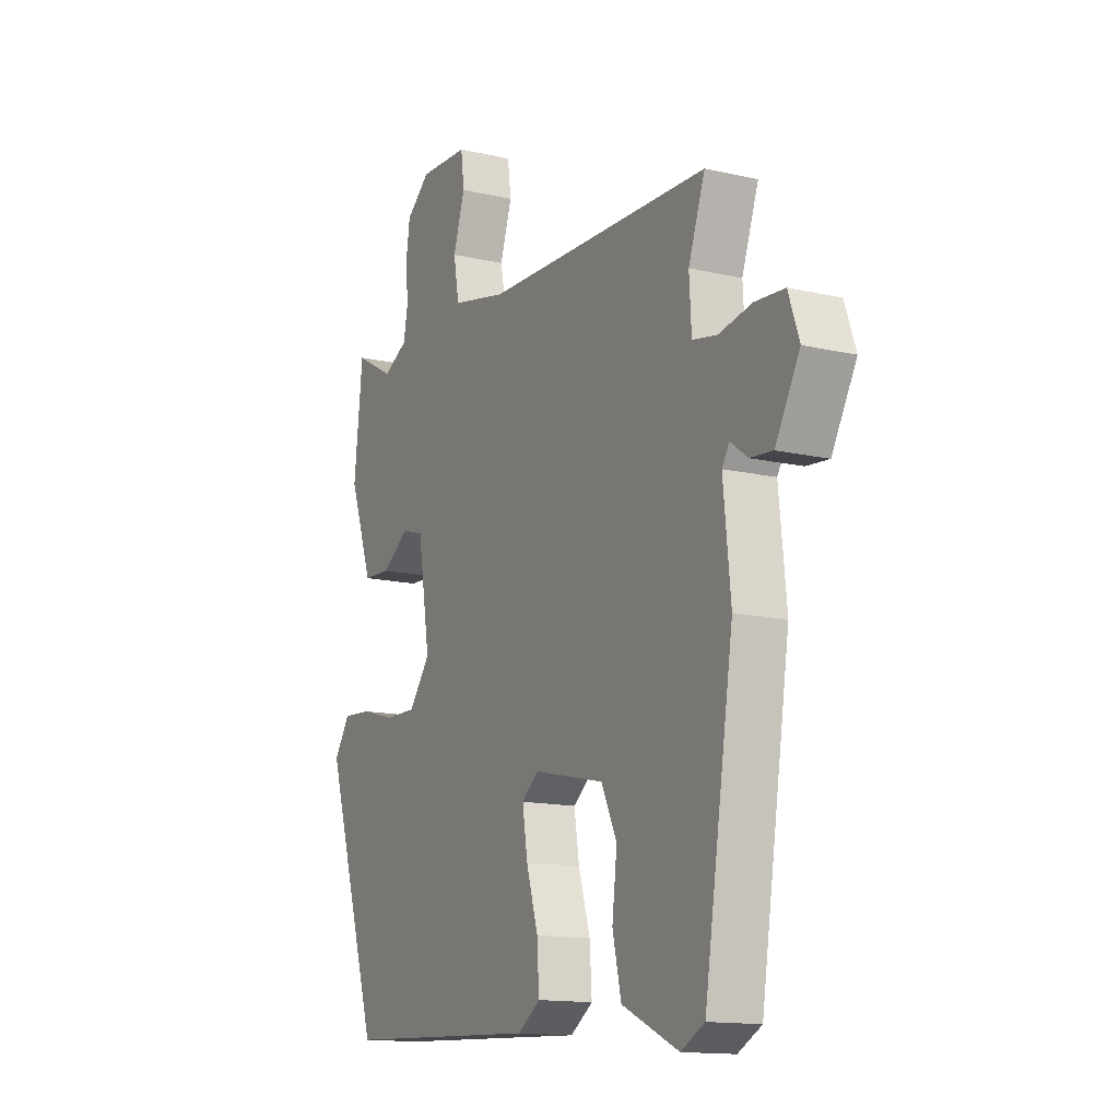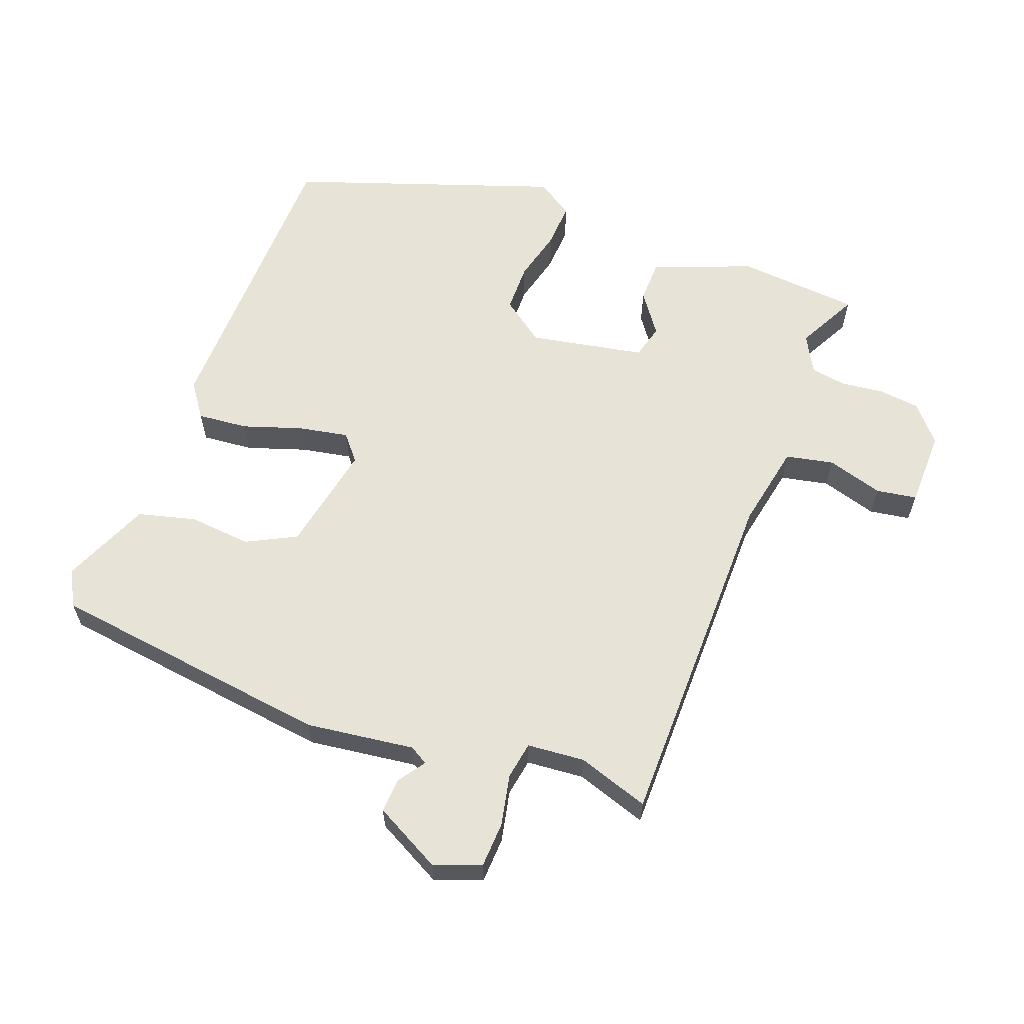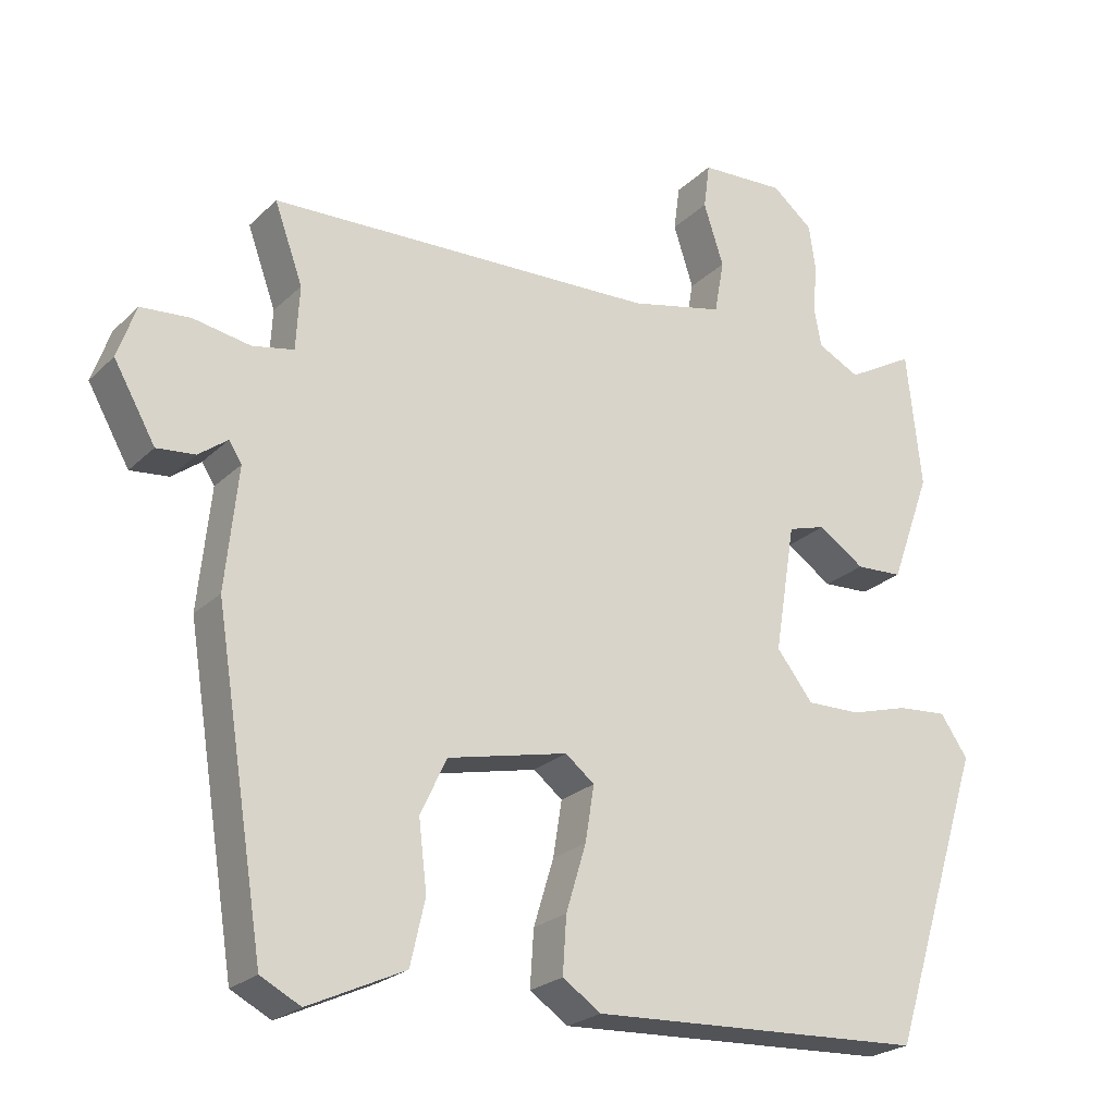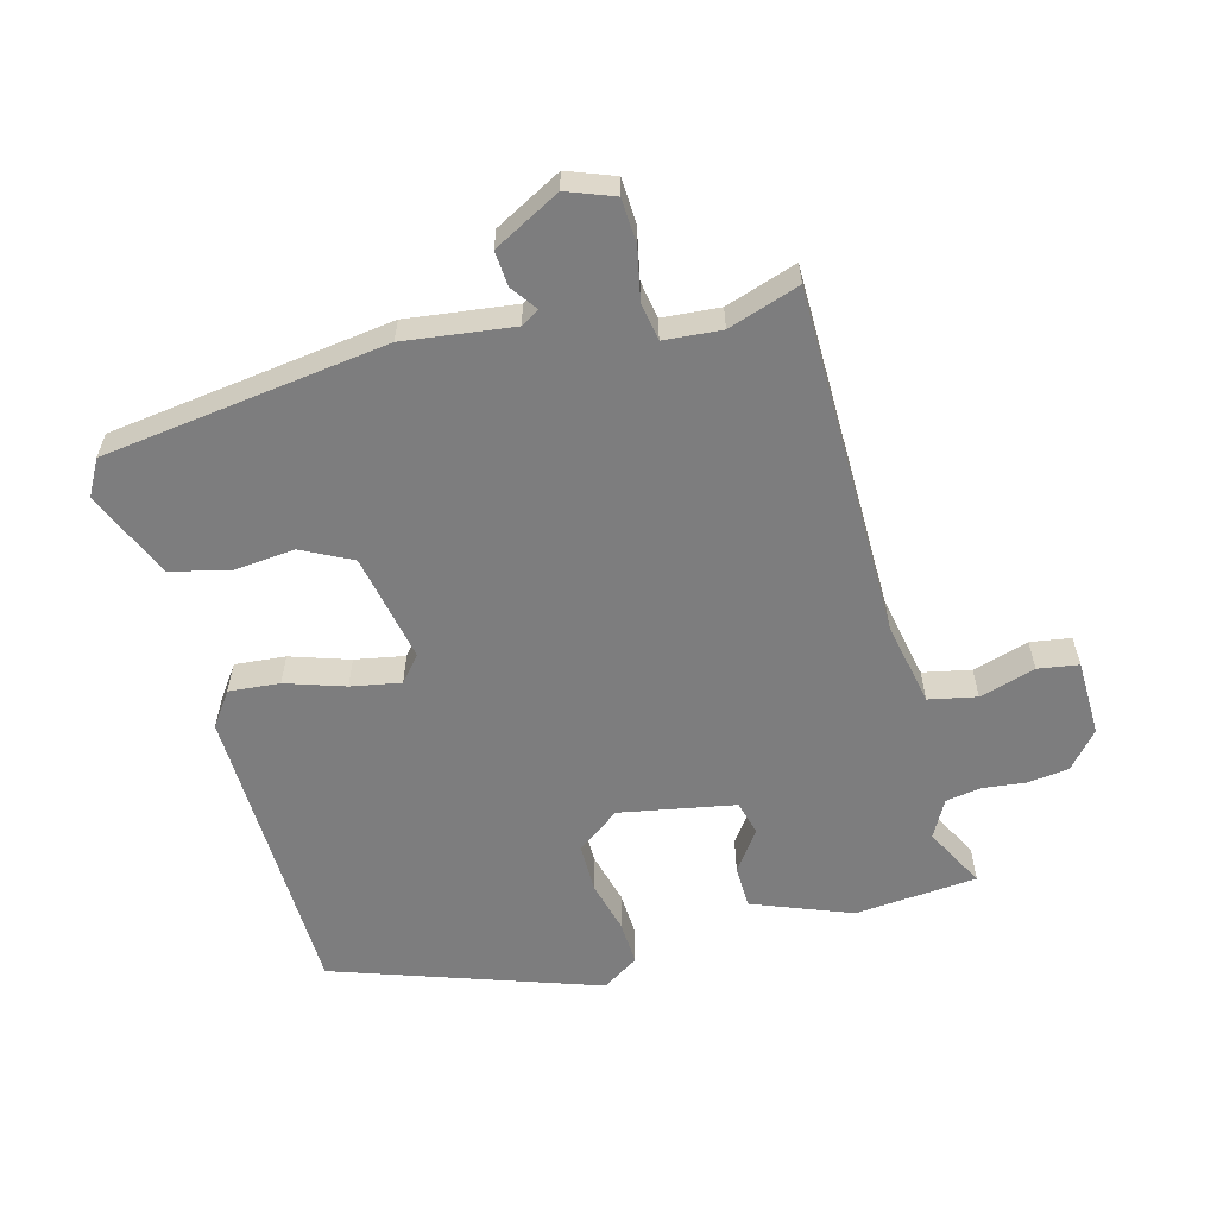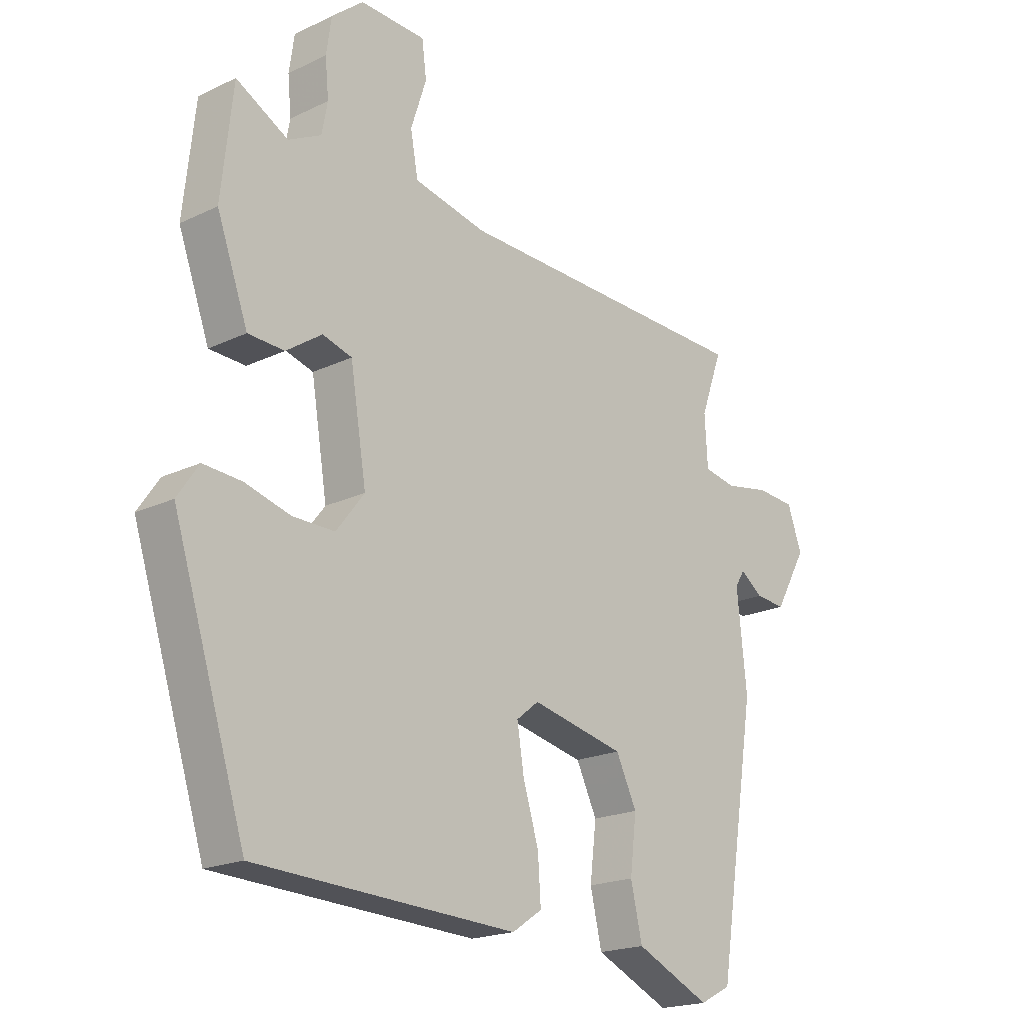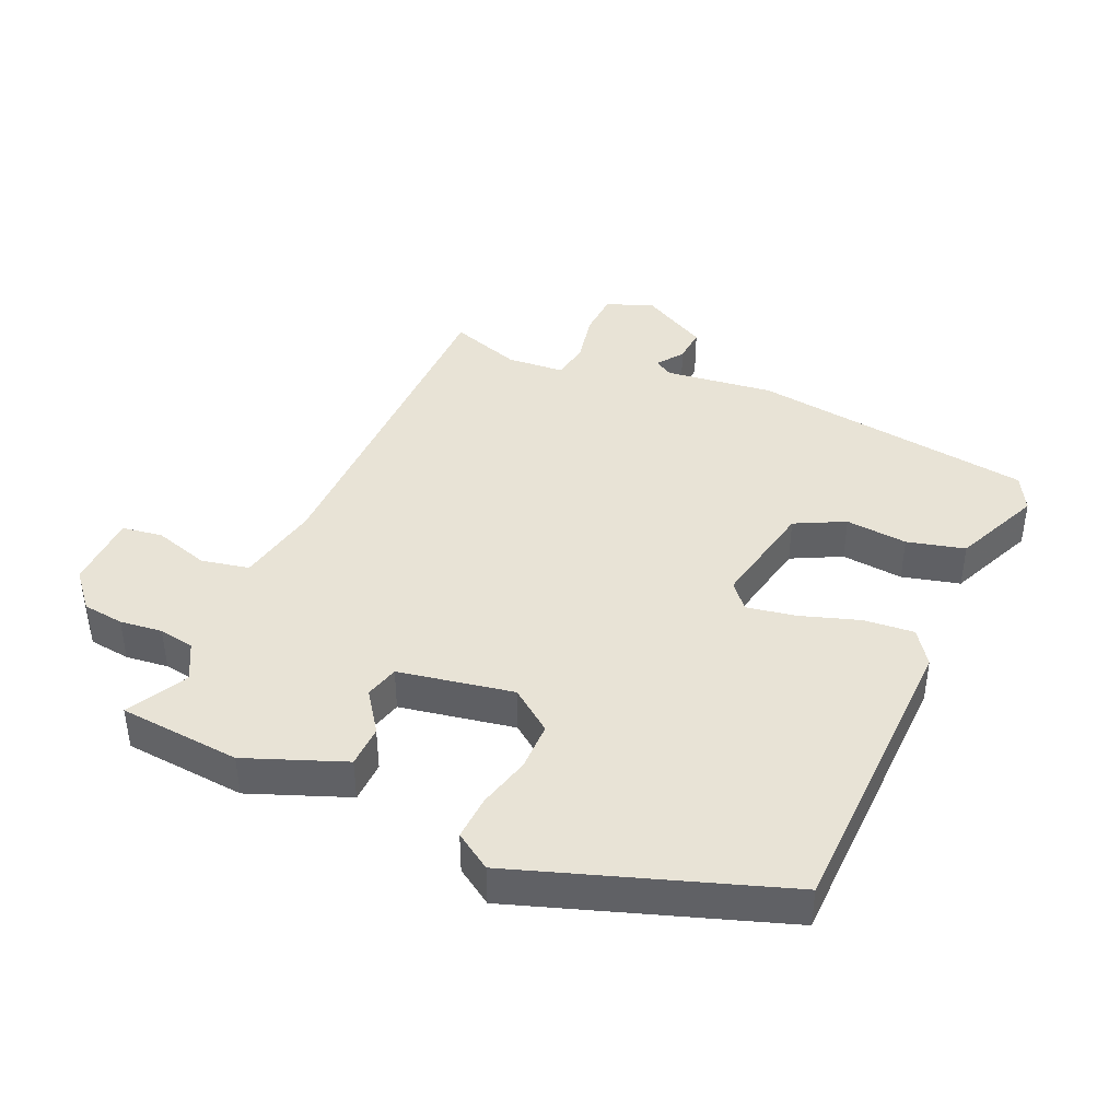
<metadata>
{"format":"obj","ext":"obj","renderer":"f3d","projection":"perspective","resolution":1024,"background":"white","views":[{"elev":-14.0,"azim":-117.2,"up":"+Z"},{"elev":61.5,"azim":-70.9,"up":"+Y"},{"elev":-23.4,"azim":-32.9,"up":"+Z"},{"elev":-59.1,"azim":-76.3,"up":"+Y"},{"elev":-19.5,"azim":131.9,"up":"+Z"},{"elev":41.7,"azim":112.6,"up":"+Y"}]}
</metadata>
<code>
v 0.474 0.07 0.5
v 0.494 0.07 0.317
v 0.44 0.07 0.168
v 0.377 0.07 0.165
v 0.315 0.07 0.207
v 0.264 0.07 0.192
v 0.236 0.07 0.019
v 0.285 0.07 -0.044
v 0.358 0.07 -0.043
v 0.436 0.07 -0.021
v 0.503 0.07 -0.016
v 0.54 0.07 -0.07
v 0.414 0.07 -0.468
v -0.039 0.07 -0.489
v -0.091 0.07 -0.454
v -0.086 0.07 -0.378
v -0.059 0.07 -0.289
v -0.047 0.07 -0.214
v -0.086 0.07 -0.183
v -0.248 0.07 -0.219
v -0.284 0.07 -0.294
v -0.273 0.07 -0.387
v -0.293 0.07 -0.474
v -0.423 0.07 -0.534
v -0.477 0.07 -0.506
v -0.544 0.07 -0.082
v -0.527 0.07 0.081
v -0.544 0.07 0.108
v -0.583 0.07 0.079
v -0.635 0.07 0.074
v -0.691 0.07 0.173
v -0.666 0.07 0.244
v -0.599 0.07 0.249
v -0.522 0.07 0.235
v -0.466 0.07 0.246
v -0.461 0.07 0.332
v -0.499 0.07 0.438
v 0.025 0.07 0.454
v 0.151 0.07 0.482
v 0.164 0.07 0.554
v 0.137 0.07 0.637
v 0.145 0.07 0.698
v 0.259 0.07 0.703
v 0.314 0.07 0.658
v 0.323 0.07 0.596
v 0.317 0.07 0.532
v 0.327 0.07 0.479
v 0.384 0.07 0.45
v 0.474 0 0.5
v 0.494 0 0.317
v 0.44 0 0.168
v 0.377 0 0.165
v 0.315 0 0.207
v 0.264 0 0.192
v 0.236 0 0.019
v 0.285 0 -0.044
v 0.358 0 -0.043
v 0.436 0 -0.021
v 0.503 0 -0.016
v 0.54 0 -0.07
v 0.414 0 -0.468
v -0.039 0 -0.489
v -0.091 0 -0.454
v -0.086 0 -0.378
v -0.059 0 -0.289
v -0.047 0 -0.214
v -0.086 0 -0.183
v -0.248 0 -0.219
v -0.284 0 -0.294
v -0.273 0 -0.387
v -0.293 0 -0.474
v -0.423 0 -0.534
v -0.477 0 -0.506
v -0.544 0 -0.082
v -0.527 0 0.081
v -0.544 0 0.108
v -0.583 0 0.079
v -0.635 0 0.074
v -0.691 0 0.173
v -0.666 0 0.244
v -0.599 0 0.249
v -0.522 0 0.235
v -0.466 0 0.246
v -0.461 0 0.332
v -0.499 0 0.438
v 0.025 0 0.454
v 0.151 0 0.482
v 0.164 0 0.554
v 0.137 0 0.637
v 0.145 0 0.698
v 0.259 0 0.703
v 0.314 0 0.658
v 0.323 0 0.596
v 0.317 0 0.532
v 0.327 0 0.479
v 0.384 0 0.45
f 43 44 45 46
f 43 46 47
f 40 41 42 43
f 39 40 43 47
f 38 39 47 48
f 36 37 38 48
f 31 32 33 34
f 31 34 35
f 28 29 30 31
f 28 31 35
f 27 28 35
f 26 27 35
f 25 26 35
f 21 22 23 24
f 20 21 24 25
f 14 15 16 17
f 14 17 18
f 13 14 18
f 12 13 18 19
f 9 10 11 12
f 8 9 12 19
f 2 3 4 5
f 48 1 2 5
f 48 5 6
f 36 48 6
f 20 25 35 36
f 20 36 6 7
f 7 8 19 20
f 94 93 92 91
f 95 94 91
f 91 90 89 88
f 95 91 88 87
f 96 95 87 86
f 96 86 85 84
f 82 81 80 79
f 83 82 79
f 79 78 77 76
f 83 79 76
f 83 76 75
f 83 75 74
f 83 74 73
f 72 71 70 69
f 73 72 69 68
f 65 64 63 62
f 66 65 62
f 66 62 61
f 67 66 61 60
f 60 59 58 57
f 67 60 57 56
f 53 52 51 50
f 53 50 49 96
f 54 53 96
f 54 96 84
f 84 83 73 68
f 55 54 84 68
f 68 67 56 55
f 1 49 50 2
f 2 50 51 3
f 3 51 52 4
f 4 52 53 5
f 5 53 54 6
f 6 54 55 7
f 7 55 56 8
f 8 56 57 9
f 9 57 58 10
f 10 58 59 11
f 11 59 60 12
f 12 60 61 13
f 13 61 62 14
f 14 62 63 15
f 15 63 64 16
f 16 64 65 17
f 17 65 66 18
f 18 66 67 19
f 19 67 68 20
f 20 68 69 21
f 21 69 70 22
f 22 70 71 23
f 23 71 72 24
f 24 72 73 25
f 25 73 74 26
f 26 74 75 27
f 27 75 76 28
f 28 76 77 29
f 29 77 78 30
f 30 78 79 31
f 31 79 80 32
f 32 80 81 33
f 33 81 82 34
f 34 82 83 35
f 35 83 84 36
f 36 84 85 37
f 37 85 86 38
f 38 86 87 39
f 39 87 88 40
f 40 88 89 41
f 41 89 90 42
f 42 90 91 43
f 43 91 92 44
f 44 92 93 45
f 45 93 94 46
f 46 94 95 47
f 47 95 96 48
f 48 96 49 1

</code>
